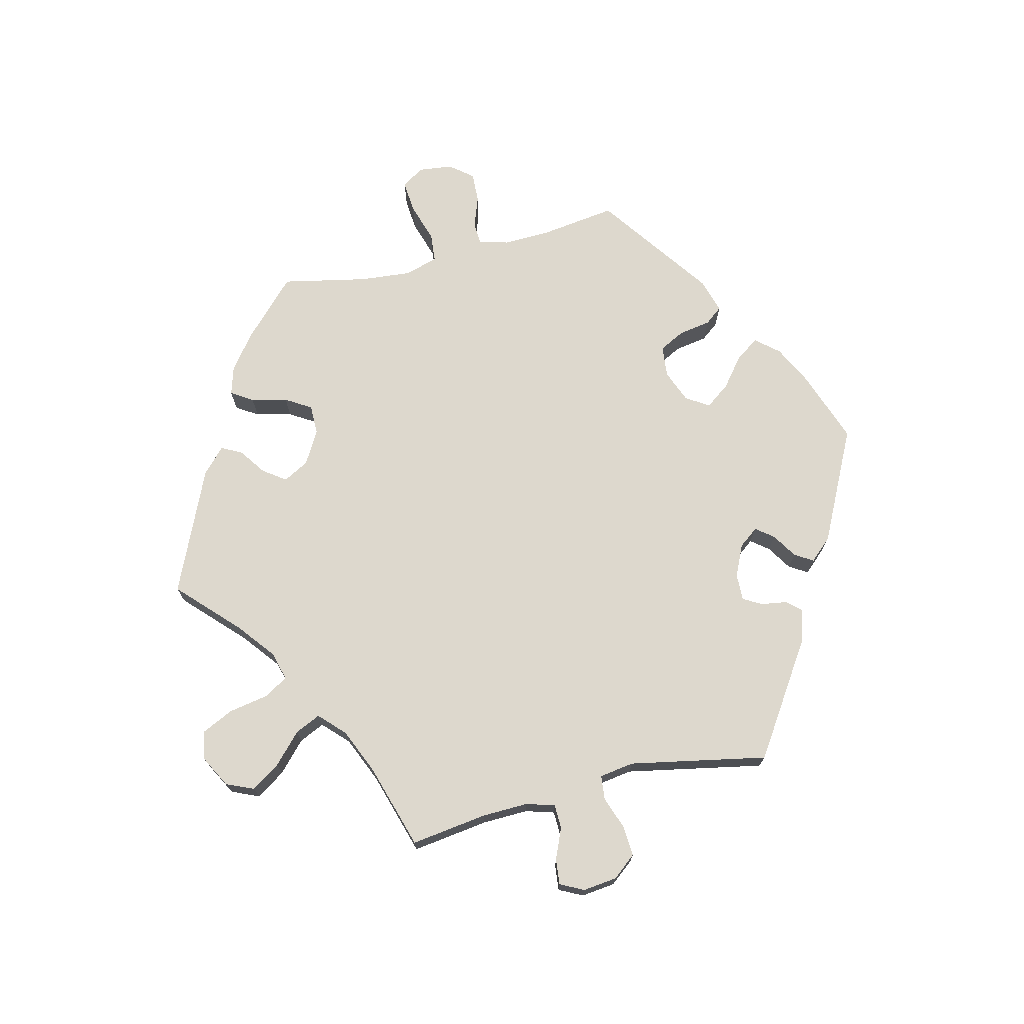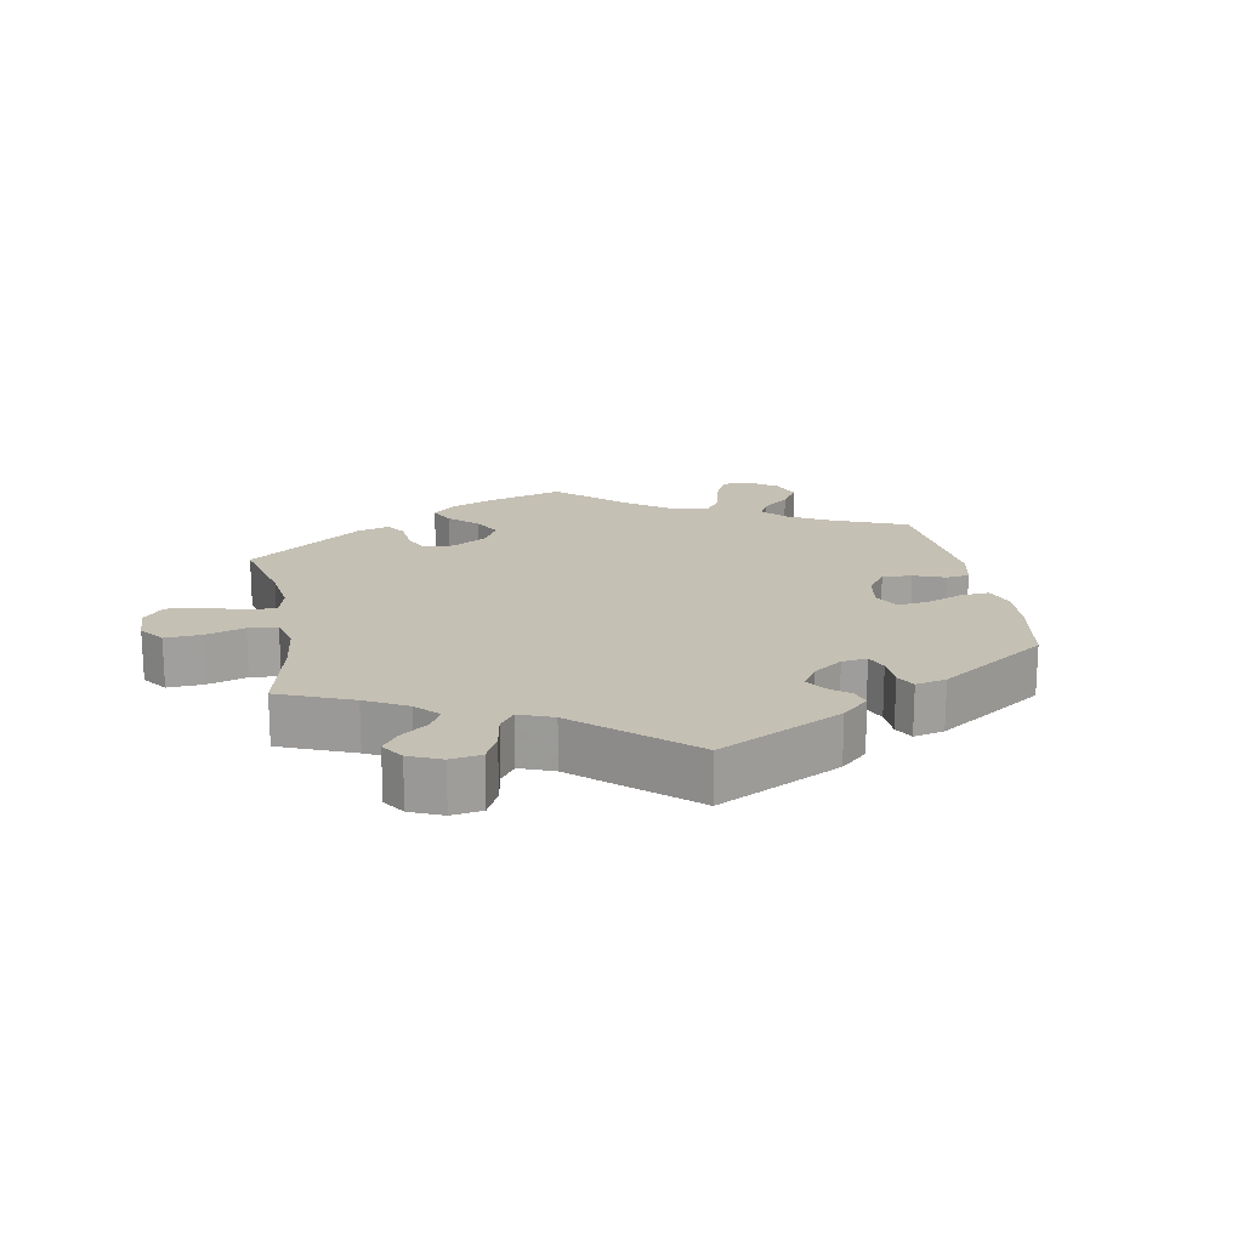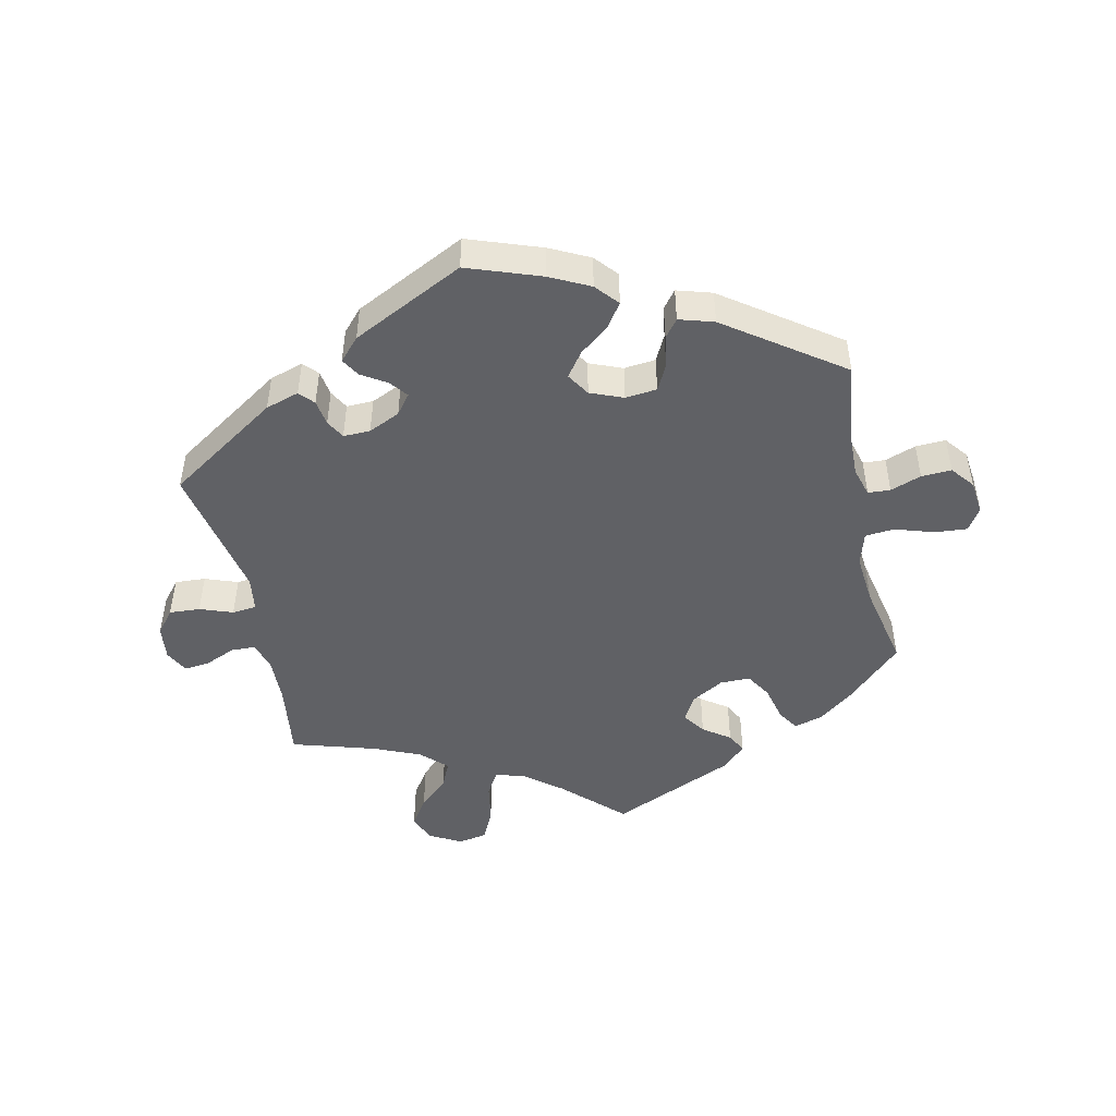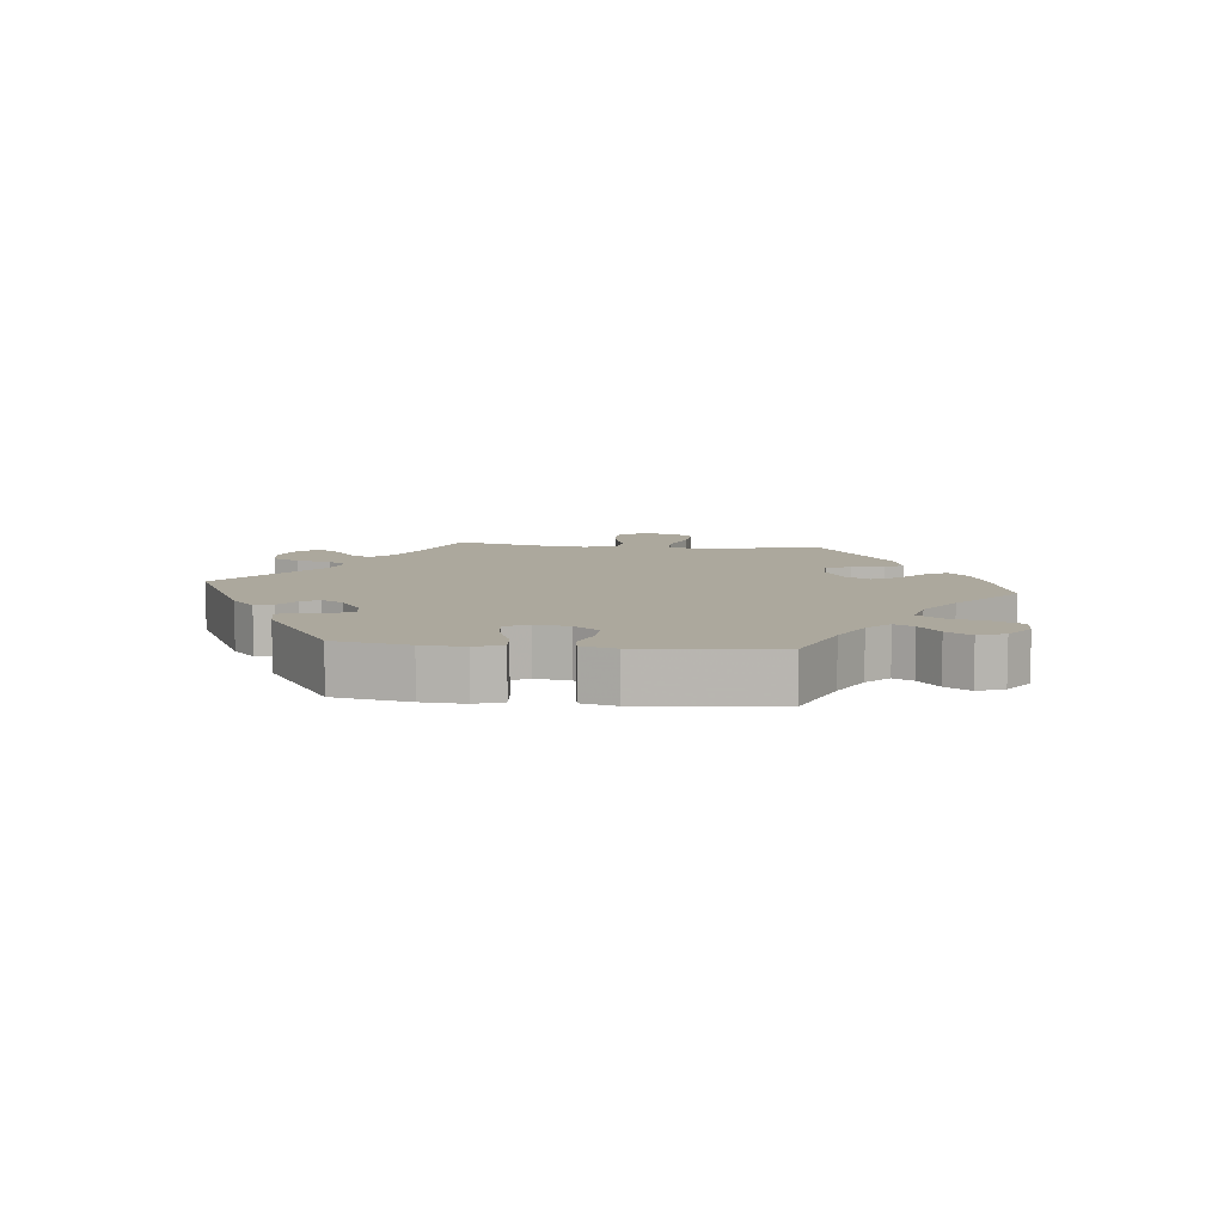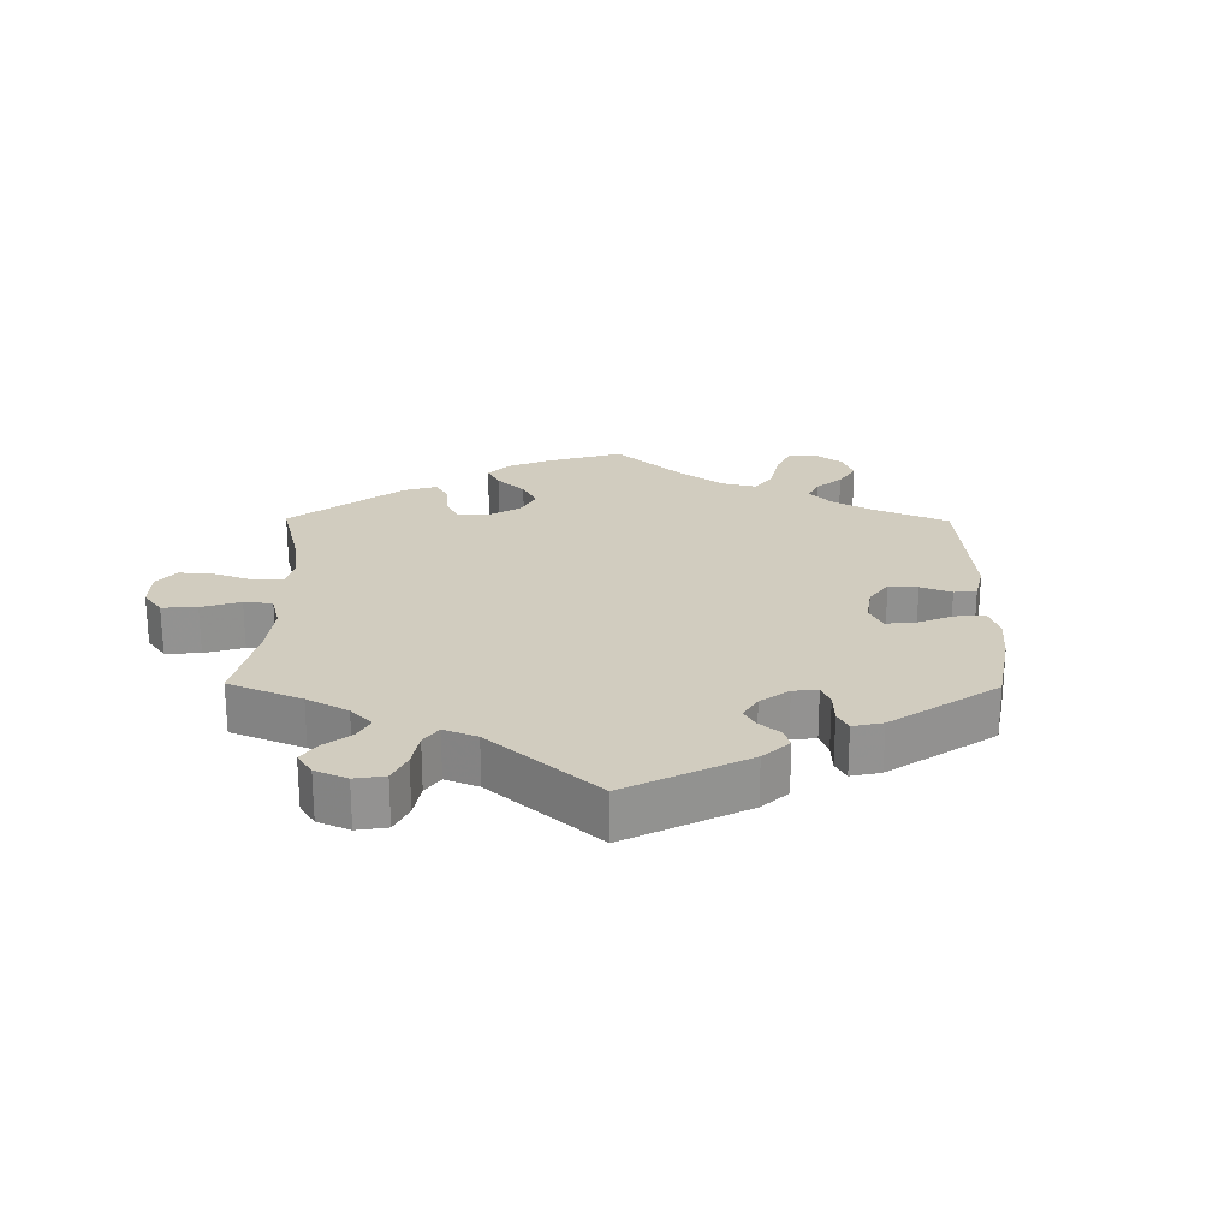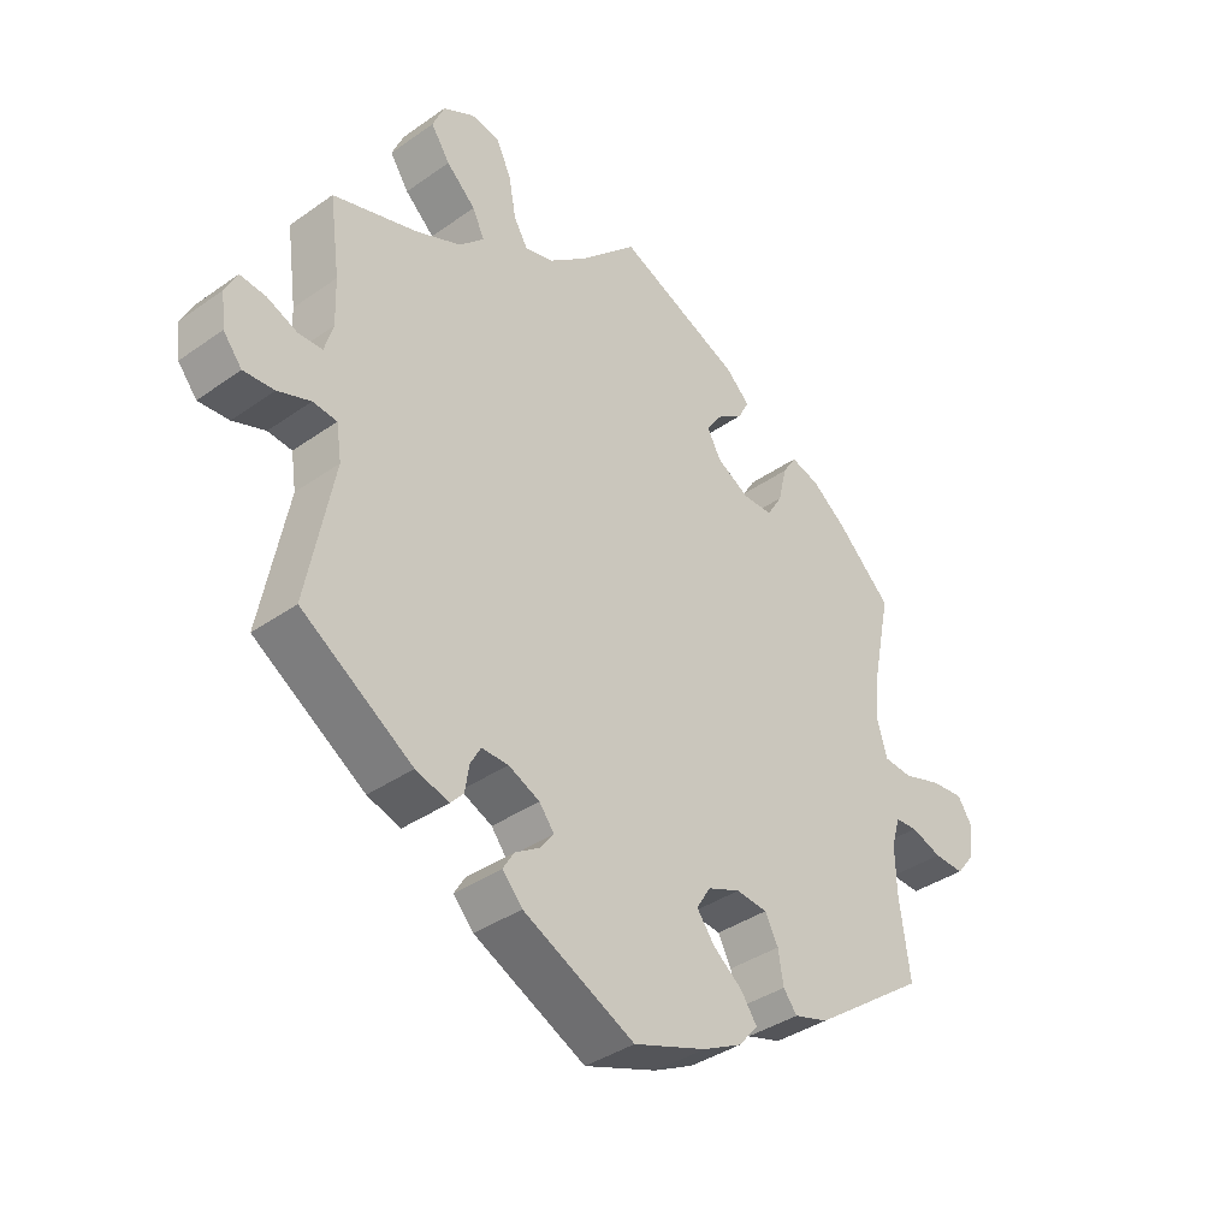
<metadata>
{"format":"obj","ext":"obj","renderer":"f3d","projection":"perspective","resolution":1024,"background":"white","views":[{"elev":72.1,"azim":76.3,"up":"+Y"},{"elev":18.4,"azim":109.4,"up":"+Y"},{"elev":-47.8,"azim":-167.7,"up":"+Y"},{"elev":8.6,"azim":-143.9,"up":"+Y"},{"elev":23.9,"azim":120.6,"up":"+Y"},{"elev":-37.5,"azim":132.1,"up":"+Z"}]}
</metadata>
<code>
v 0.485 0.07 0.173
v 0.483 0.07 0.103
v 0.496 0.07 0.059
v 0.533 0.07 0.058
v 0.58 0.07 0.078
v 0.619 0.07 0.082
v 0.637 0.07 0.046
v 0.631 0.07 -0.006
v 0.602 0.07 -0.042
v 0.555 0.07 -0.039
v 0.505 0.07 -0.021
v 0.468 0.07 -0.025
v 0.46 0.07 -0.078
v 0.501 0.07 -0.288
v 0.331 0.07 -0.4
v 0.28 0.07 -0.416
v 0.26 0.07 -0.394
v 0.254 0.07 -0.355
v 0.238 0.07 -0.326
v 0.197 0.07 -0.327
v 0.149 0.07 -0.349
v 0.126 0.07 -0.379
v 0.147 0.07 -0.406
v 0.185 0.07 -0.43
v 0.202 0.07 -0.458
v 0.171 0.07 -0.492
v 0 0.07 -0.577
v -0.112 0.07 -0.537
v -0.172 0.07 -0.507
v -0.202 0.07 -0.472
v -0.177 0.07 -0.436
v -0.132 0.07 -0.4
v -0.105 0.07 -0.363
v -0.127 0.07 -0.328
v -0.177 0.07 -0.308
v -0.225 0.07 -0.313
v -0.245 0.07 -0.352
v -0.253 0.07 -0.401
v -0.274 0.07 -0.428
v -0.327 0.07 -0.412
v -0.501 0.07 -0.288
v -0.485 0.07 -0.171
v -0.483 0.07 -0.1
v -0.496 0.07 -0.055
v -0.53 0.07 -0.053
v -0.577 0.07 -0.07
v -0.623 0.07 -0.072
v -0.651 0.07 -0.037
v -0.657 0.07 0.015
v -0.635 0.07 0.049
v -0.586 0.07 0.045
v -0.526 0.07 0.026
v -0.482 0.07 0.03
v -0.467 0.07 0.081
v -0.474 0.07 0.159
v -0.501 0.07 0.289
v -0.417 0.07 0.37
v -0.364 0.07 0.411
v -0.32 0.07 0.424
v -0.299 0.07 0.391
v -0.286 0.07 0.336
v -0.262 0.07 0.297
v -0.216 0.07 0.297
v -0.166 0.07 0.326
v -0.145 0.07 0.365
v -0.169 0.07 0.399
v -0.21 0.07 0.428
v -0.226 0.07 0.459
v -0.189 0.07 0.494
v 0 0.07 0.578
v 0.089 0.07 0.492
v 0.146 0.07 0.447
v 0.19 0.07 0.435
v 0.212 0.07 0.472
v 0.223 0.07 0.533
v 0.246 0.07 0.581
v 0.29 0.07 0.589
v 0.338 0.07 0.563
v 0.356 0.07 0.521
v 0.327 0.07 0.477
v 0.282 0.07 0.435
v 0.264 0.07 0.396
v 0.302 0.07 0.359
v 0.372 0.07 0.329
v 0.501 0.07 0.29
v 0.485 0 0.173
v 0.483 0 0.103
v 0.496 0 0.059
v 0.533 0 0.058
v 0.58 0 0.078
v 0.619 0 0.082
v 0.637 0 0.046
v 0.631 0 -0.006
v 0.602 0 -0.042
v 0.555 0 -0.039
v 0.505 0 -0.021
v 0.468 0 -0.025
v 0.46 0 -0.078
v 0.501 0 -0.288
v 0.331 0 -0.4
v 0.28 0 -0.416
v 0.26 0 -0.394
v 0.254 0 -0.355
v 0.238 0 -0.326
v 0.197 0 -0.327
v 0.149 0 -0.349
v 0.126 0 -0.379
v 0.147 0 -0.406
v 0.185 0 -0.43
v 0.202 0 -0.458
v 0.171 0 -0.492
v 0 0 -0.577
v -0.112 0 -0.537
v -0.172 0 -0.507
v -0.202 0 -0.472
v -0.177 0 -0.436
v -0.132 0 -0.4
v -0.105 0 -0.363
v -0.127 0 -0.328
v -0.177 0 -0.308
v -0.225 0 -0.313
v -0.245 0 -0.352
v -0.253 0 -0.401
v -0.274 0 -0.428
v -0.327 0 -0.412
v -0.501 0 -0.288
v -0.485 0 -0.171
v -0.483 0 -0.1
v -0.496 0 -0.055
v -0.53 0 -0.053
v -0.577 0 -0.07
v -0.623 0 -0.072
v -0.651 0 -0.037
v -0.657 0 0.015
v -0.635 0 0.049
v -0.586 0 0.045
v -0.526 0 0.026
v -0.482 0 0.03
v -0.467 0 0.081
v -0.474 0 0.159
v -0.501 0 0.289
v -0.417 0 0.37
v -0.364 0 0.411
v -0.32 0 0.424
v -0.299 0 0.391
v -0.286 0 0.336
v -0.262 0 0.297
v -0.216 0 0.297
v -0.166 0 0.326
v -0.145 0 0.365
v -0.169 0 0.399
v -0.21 0 0.428
v -0.226 0 0.459
v -0.189 0 0.494
v 0 0 0.578
v 0.089 0 0.492
v 0.146 0 0.447
v 0.19 0 0.435
v 0.212 0 0.472
v 0.223 0 0.533
v 0.246 0 0.581
v 0.29 0 0.589
v 0.338 0 0.563
v 0.356 0 0.521
v 0.327 0 0.477
v 0.282 0 0.435
v 0.264 0 0.396
v 0.302 0 0.359
v 0.372 0 0.329
v 0.501 0 0.29
f 84 85 1
f 83 84 1 2
f 82 83 2 3
f 78 79 80 81
f 78 81 82
f 77 78 82
f 74 75 76 77
f 73 74 77 82
f 72 73 82 3
f 68 69 70 71
f 66 67 68 71
f 65 66 71 72
f 64 65 72 3
f 58 59 60 61
f 58 61 62
f 55 56 57 58
f 54 55 58 62
f 53 54 62 63
f 49 50 51 52
f 47 48 49 52
f 45 46 47 52
f 44 45 52 53
f 43 44 53 63
f 39 40 41 42
f 37 38 39 42
f 36 37 42 43
f 35 36 43 63
f 29 30 31 32
f 29 32 33
f 28 29 33
f 27 28 33
f 26 27 33
f 23 24 25 26
f 22 23 26 33
f 21 22 33 34
f 15 16 17 18
f 13 14 15 18
f 12 13 18 19
f 8 9 10 11
f 8 11 12
f 7 8 12
f 4 5 6 7
f 3 4 7 12
f 20 21 34 35
f 20 35 63 64
f 19 20 64
f 3 12 19 64
f 86 170 169
f 87 86 169 168
f 88 87 168 167
f 166 165 164 163
f 167 166 163
f 167 163 162
f 162 161 160 159
f 167 162 159 158
f 88 167 158 157
f 156 155 154 153
f 156 153 152 151
f 157 156 151 150
f 88 157 150 149
f 146 145 144 143
f 147 146 143
f 143 142 141 140
f 147 143 140 139
f 148 147 139 138
f 137 136 135 134
f 137 134 133 132
f 137 132 131 130
f 138 137 130 129
f 148 138 129 128
f 127 126 125 124
f 127 124 123 122
f 128 127 122 121
f 148 128 121 120
f 117 116 115 114
f 118 117 114
f 118 114 113
f 118 113 112
f 118 112 111
f 111 110 109 108
f 118 111 108 107
f 119 118 107 106
f 103 102 101 100
f 103 100 99 98
f 104 103 98 97
f 96 95 94 93
f 97 96 93
f 97 93 92
f 92 91 90 89
f 97 92 89 88
f 120 119 106 105
f 149 148 120 105
f 149 105 104
f 149 104 97 88
f 1 86 87 2
f 2 87 88 3
f 3 88 89 4
f 4 89 90 5
f 5 90 91 6
f 6 91 92 7
f 7 92 93 8
f 8 93 94 9
f 9 94 95 10
f 10 95 96 11
f 11 96 97 12
f 12 97 98 13
f 13 98 99 14
f 14 99 100 15
f 15 100 101 16
f 16 101 102 17
f 17 102 103 18
f 18 103 104 19
f 19 104 105 20
f 20 105 106 21
f 21 106 107 22
f 22 107 108 23
f 23 108 109 24
f 24 109 110 25
f 25 110 111 26
f 26 111 112 27
f 27 112 113 28
f 28 113 114 29
f 29 114 115 30
f 30 115 116 31
f 31 116 117 32
f 32 117 118 33
f 33 118 119 34
f 34 119 120 35
f 35 120 121 36
f 36 121 122 37
f 37 122 123 38
f 38 123 124 39
f 39 124 125 40
f 40 125 126 41
f 41 126 127 42
f 42 127 128 43
f 43 128 129 44
f 44 129 130 45
f 45 130 131 46
f 46 131 132 47
f 47 132 133 48
f 48 133 134 49
f 49 134 135 50
f 50 135 136 51
f 51 136 137 52
f 52 137 138 53
f 53 138 139 54
f 54 139 140 55
f 55 140 141 56
f 56 141 142 57
f 57 142 143 58
f 58 143 144 59
f 59 144 145 60
f 60 145 146 61
f 61 146 147 62
f 62 147 148 63
f 63 148 149 64
f 64 149 150 65
f 65 150 151 66
f 66 151 152 67
f 67 152 153 68
f 68 153 154 69
f 69 154 155 70
f 70 155 156 71
f 71 156 157 72
f 72 157 158 73
f 73 158 159 74
f 74 159 160 75
f 75 160 161 76
f 76 161 162 77
f 77 162 163 78
f 78 163 164 79
f 79 164 165 80
f 80 165 166 81
f 81 166 167 82
f 82 167 168 83
f 83 168 169 84
f 84 169 170 85
f 85 170 86 1

</code>
